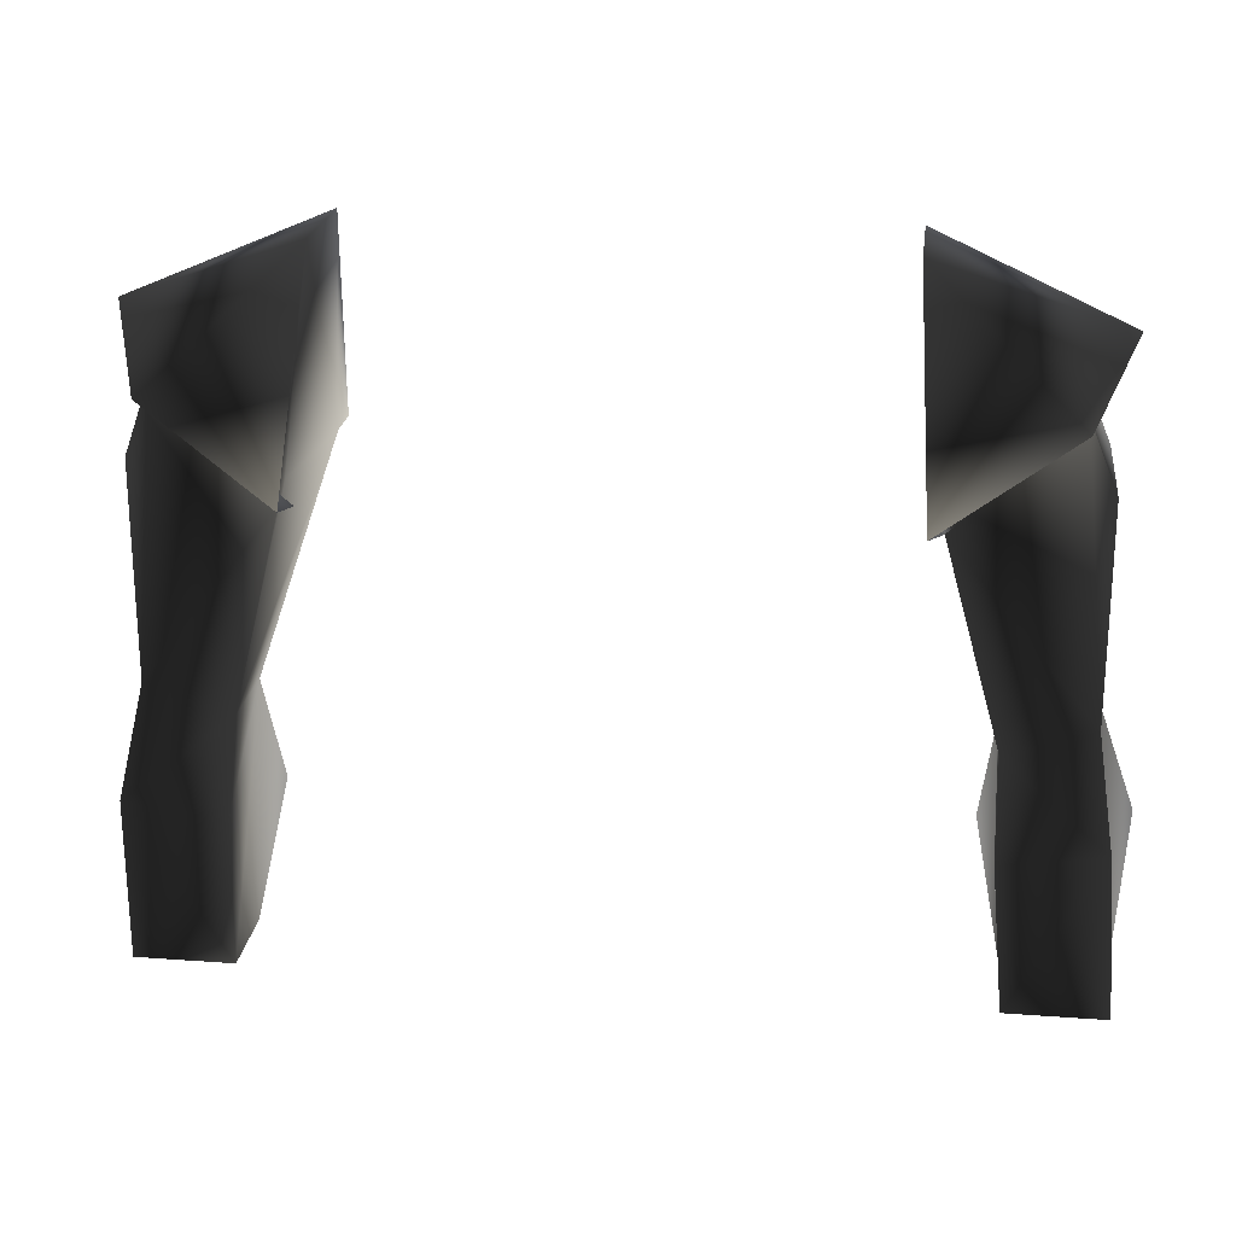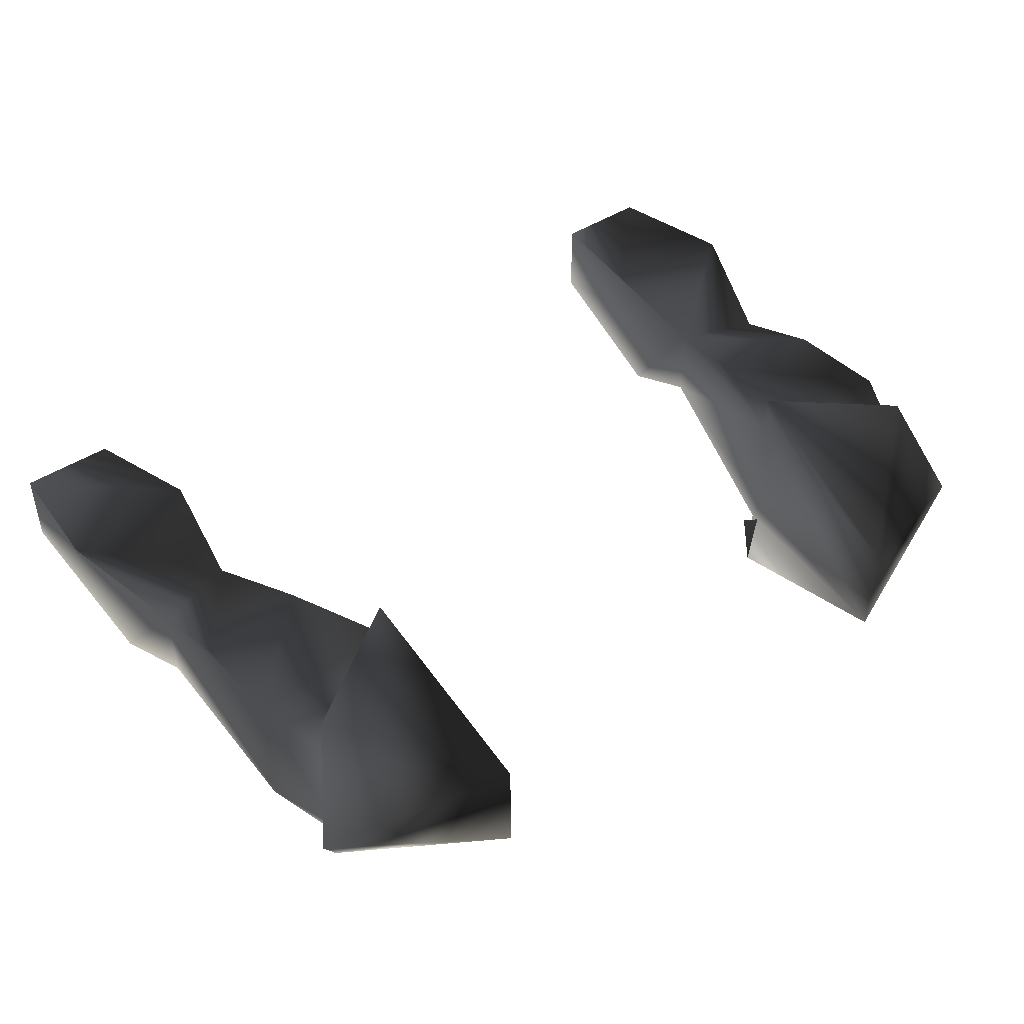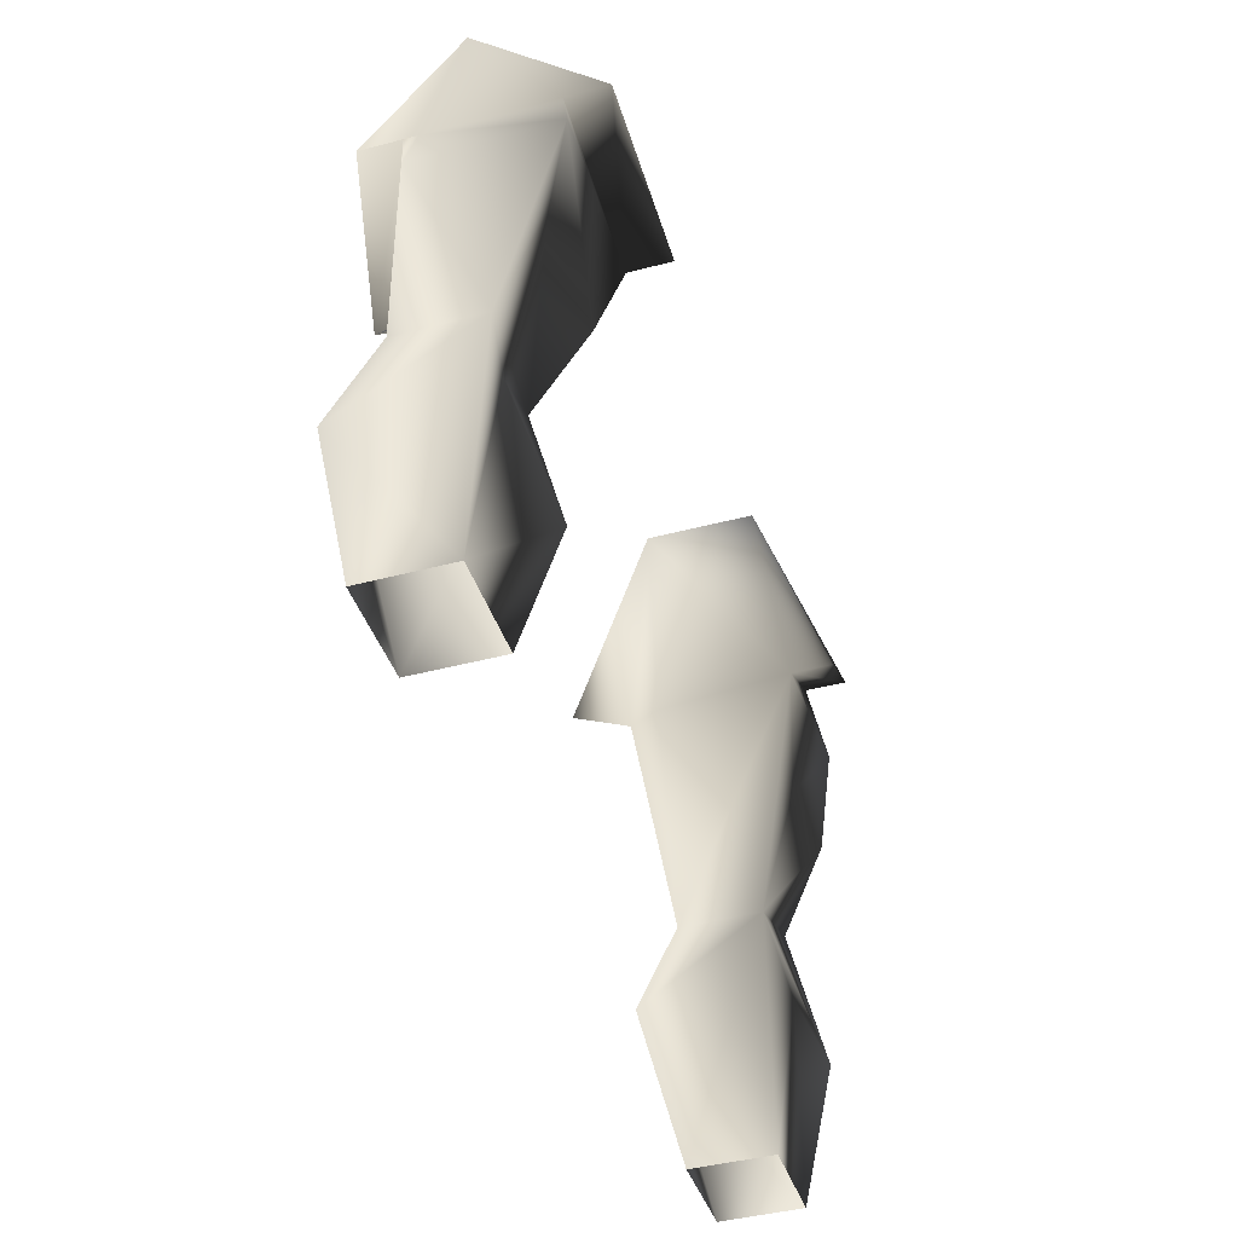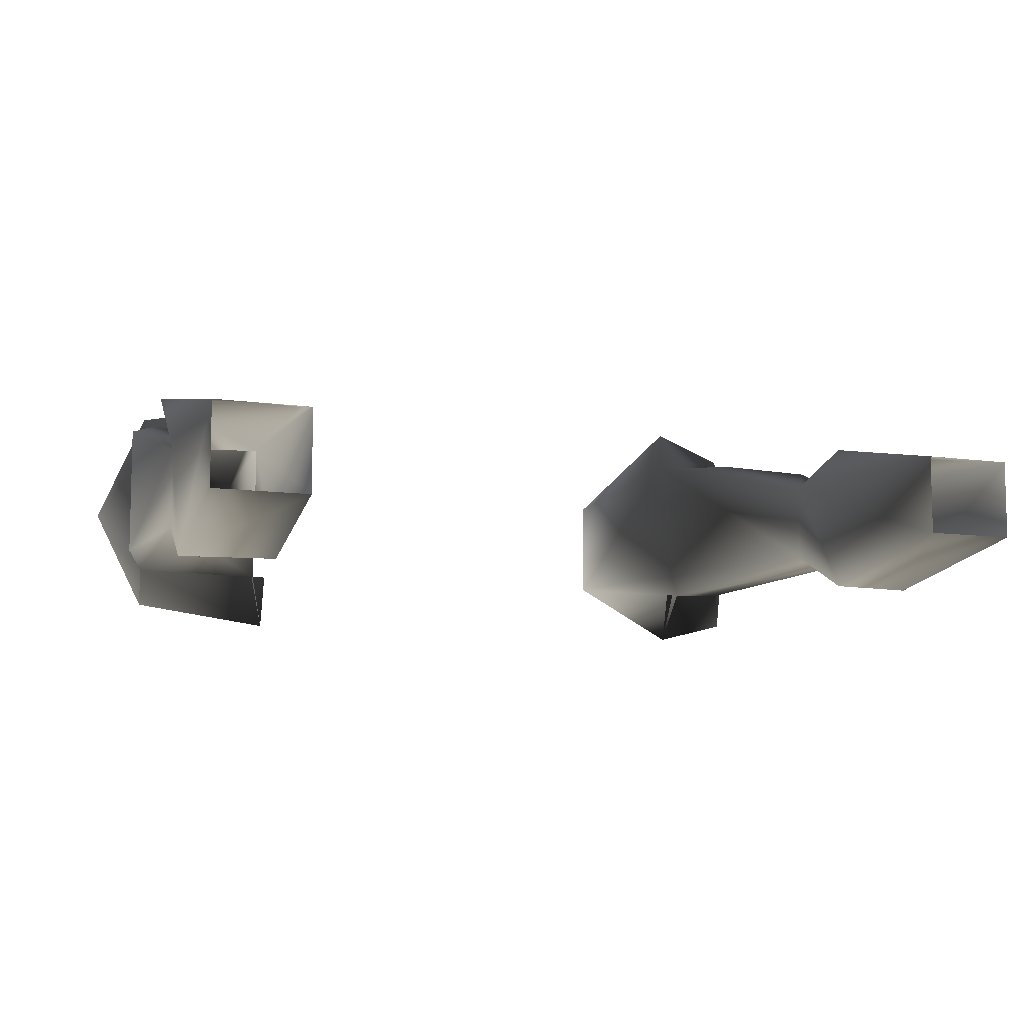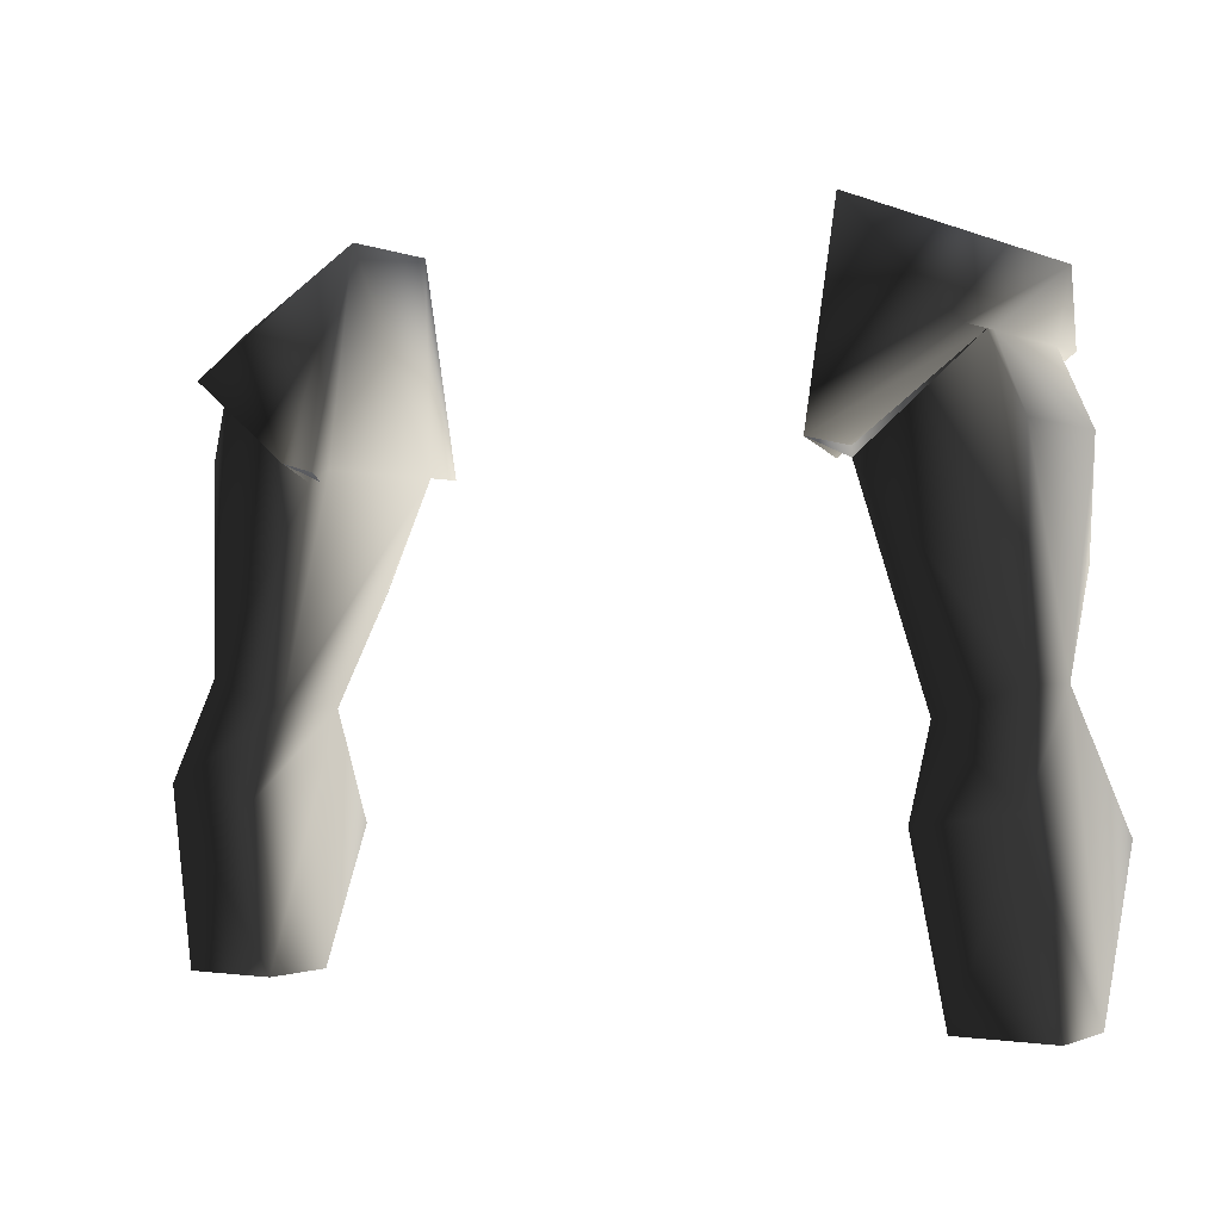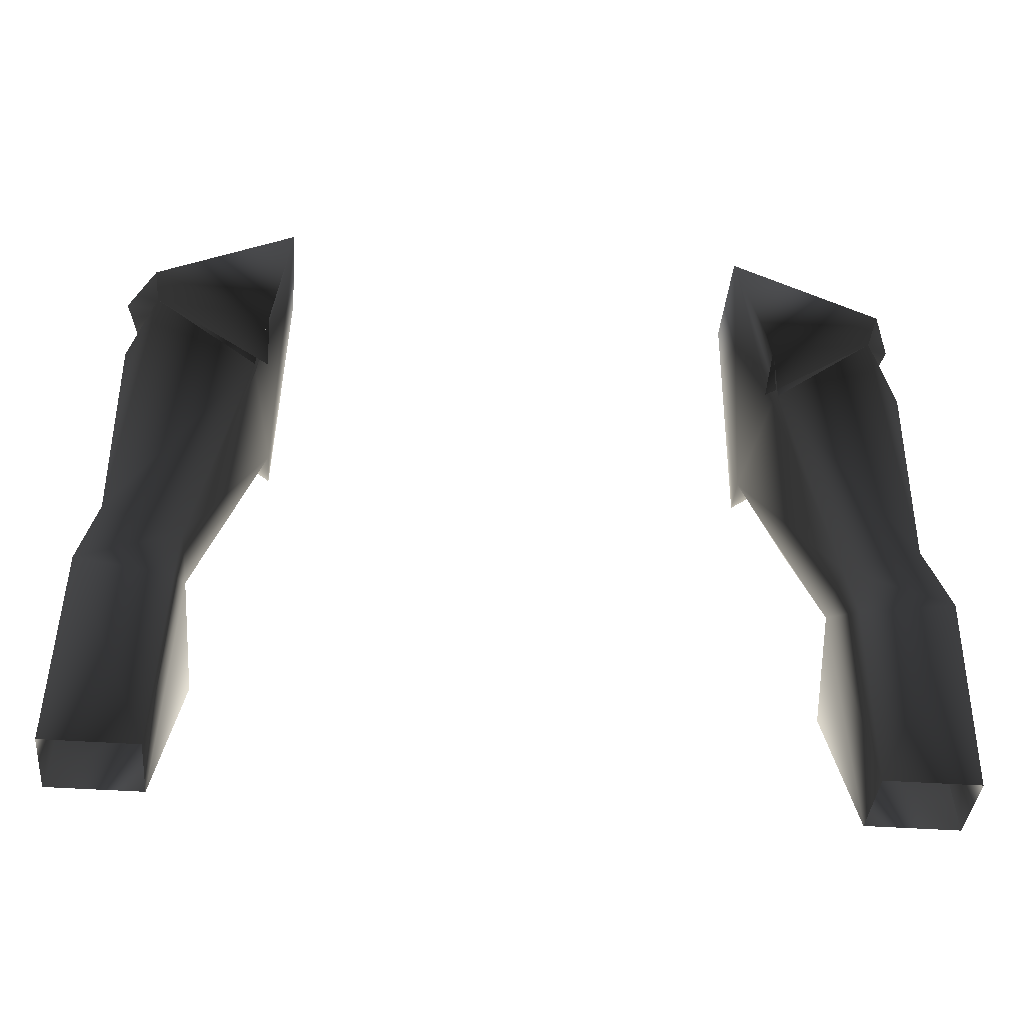
<metadata>
{"format":"obj","ext":"obj","renderer":"f3d","projection":"perspective","resolution":1024,"background":"white","views":[{"elev":22.0,"azim":-172.7,"up":"+Y"},{"elev":46.1,"azim":143.9,"up":"+Z"},{"elev":-42.1,"azim":-72.3,"up":"+Y"},{"elev":-8.3,"azim":-22.9,"up":"+Z"},{"elev":-1.1,"azim":-147.4,"up":"+Y"},{"elev":-39.0,"azim":174.8,"up":"+Y"}]}
</metadata>
<code>
o 169
v 24 132 -4
v 24 126 -7
v 24 132 2
v 19 148 6
v 20 148 -4
v 20 147 -6
v 30 134 -4
v 31 127 -7
v 25 114 -4
v 25 114 2
v 23 124 4
v 33 125 4
v 30 134 2
v 30 141 5
v 22 140 5
v 30 149 6
v 28 154 5
v 28 154 8
v 19 148 9
v 18 163 4
v 18 163 -4
v 19 148 -10
v 28 154 -8
v 28 154 -5
v 19 147 -6
v 32 114 -4
v 32 114 2
v 30 149 -4
v 31 158 0
v 28 154 -4
v -24 132 2
v -24 126 -7
v -24 132 -4
v -19 148 6
v -22 140 5
v -30 141 5
v -30 134 2
v -33 125 4
v -23 124 4
v -25 114 2
v -25 114 -4
v -31 127 -7
v -30 134 -4
v -20 147 -6
v -20 148 -4
v -18 163 -4
v -18 163 4
v -19 148 9
v -28 154 8
v -28 154 5
v -30 149 6
v -30 149 -4
v -32 114 2
v -32 114 -4
v -19 148 -10
v -28 154 -8
v -31 158 0
v -28 154 -4
v -28 154 -5
v -19 147 -6
f 1 2 3
f 1 3 4
f 1 4 5
f 1 5 6
f 1 6 7
f 1 7 8
f 1 8 2
f 2 8 9
f 2 9 3
f 3 9 10
f 3 10 11
f 3 11 12
f 3 12 13
f 3 13 14
f 3 14 15
f 3 15 4
f 4 15 16
f 4 16 17
f 4 17 18
f 4 18 19
f 4 19 20
f 4 20 21
f 4 21 5
f 5 21 6
f 6 21 22
f 22 21 23
f 22 23 24
f 22 24 25
f 8 26 9
f 26 8 27
f 27 8 13
f 27 13 12
f 27 12 11
f 27 11 10
f 13 8 7
f 13 7 28
f 13 28 16
f 13 16 14
f 14 16 15
f 18 20 19
f 20 18 29
f 20 29 21
f 21 29 23
f 23 29 30
f 23 30 24
f 24 30 28
f 24 28 7
f 24 7 6
f 29 17 30
f 30 17 16
f 30 16 28
f 18 17 29
f 31 32 33
f 31 33 34
f 31 34 35
f 31 35 36
f 31 36 37
f 31 37 38
f 31 38 39
f 31 39 40
f 31 40 41
f 31 41 32
f 32 41 42
f 32 42 33
f 33 42 43
f 33 43 44
f 33 44 45
f 33 45 34
f 34 45 46
f 34 46 47
f 34 47 48
f 34 48 49
f 34 49 50
f 34 50 51
f 34 51 35
f 35 51 36
f 36 51 37
f 37 51 52
f 37 52 43
f 37 43 42
f 37 42 53
f 37 53 38
f 38 53 39
f 39 53 40
f 41 54 42
f 42 54 53
f 46 44 55
f 46 55 56
f 46 56 57
f 46 57 47
f 47 57 49
f 47 49 48
f 58 50 57
f 58 57 56
f 58 56 59
f 58 59 52
f 58 52 51
f 58 51 50
f 57 50 49
f 55 59 56
f 59 55 60
f 45 44 46
f 52 59 43
f 43 59 44

</code>
